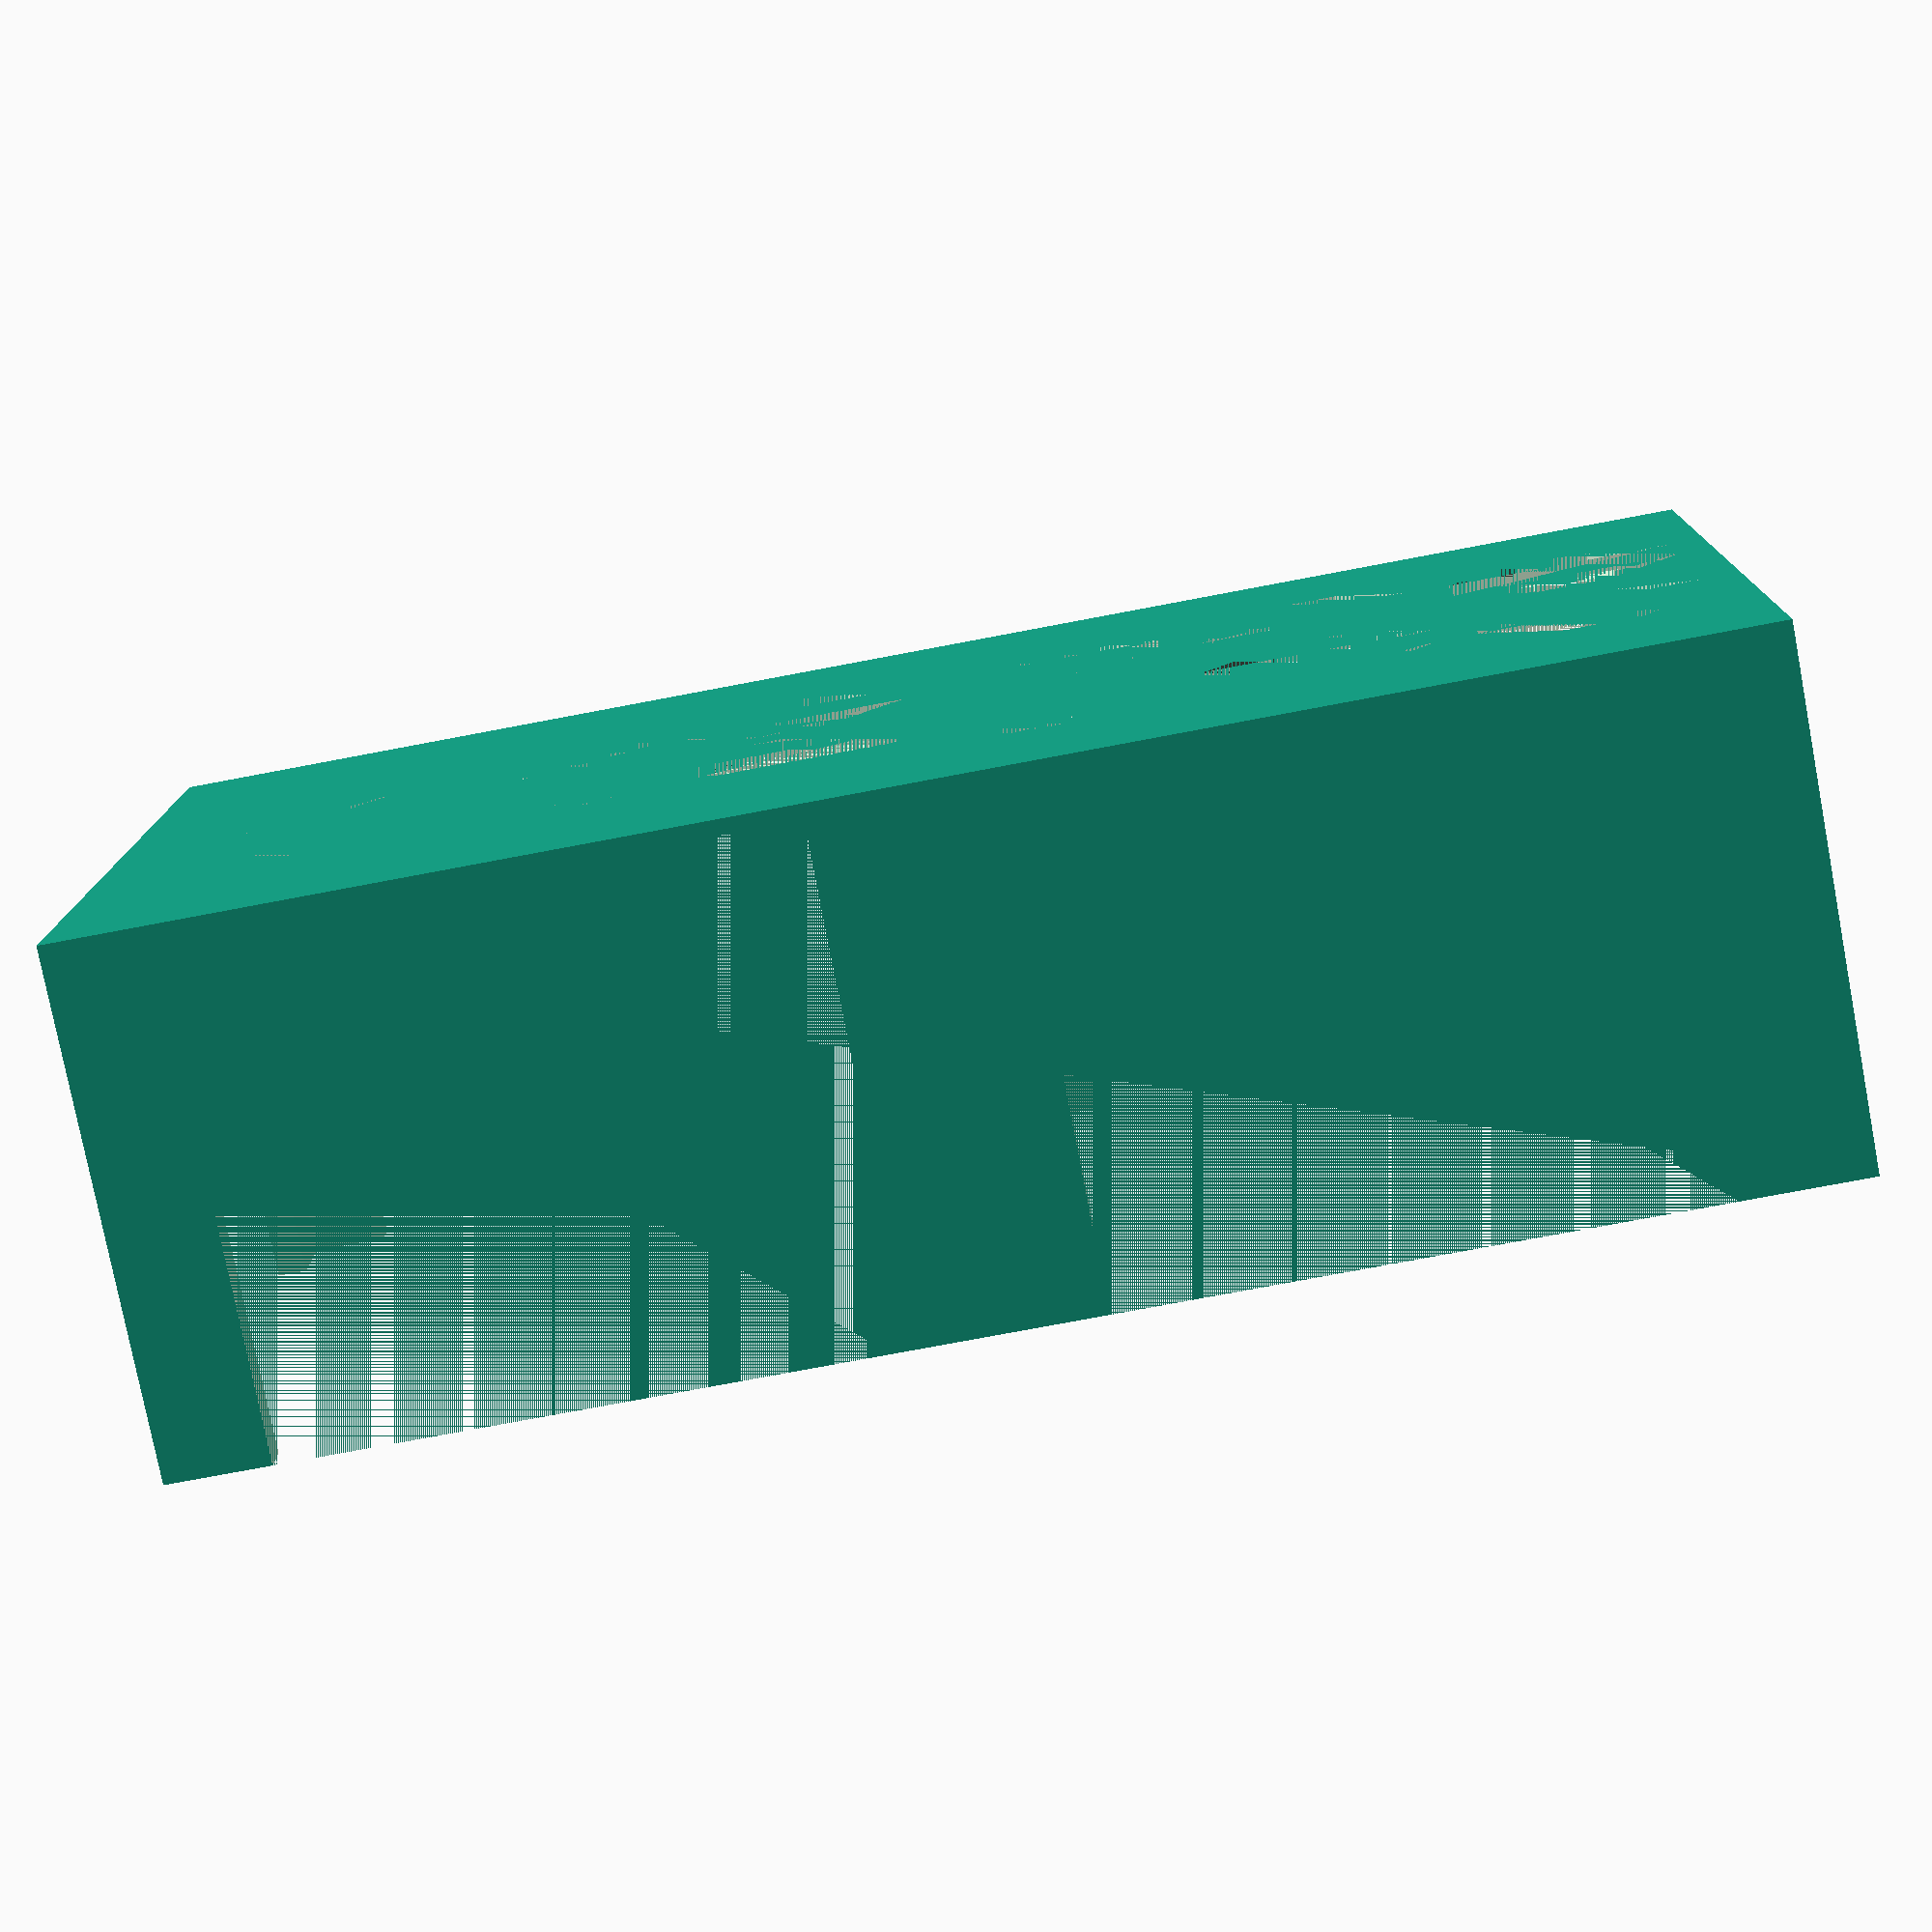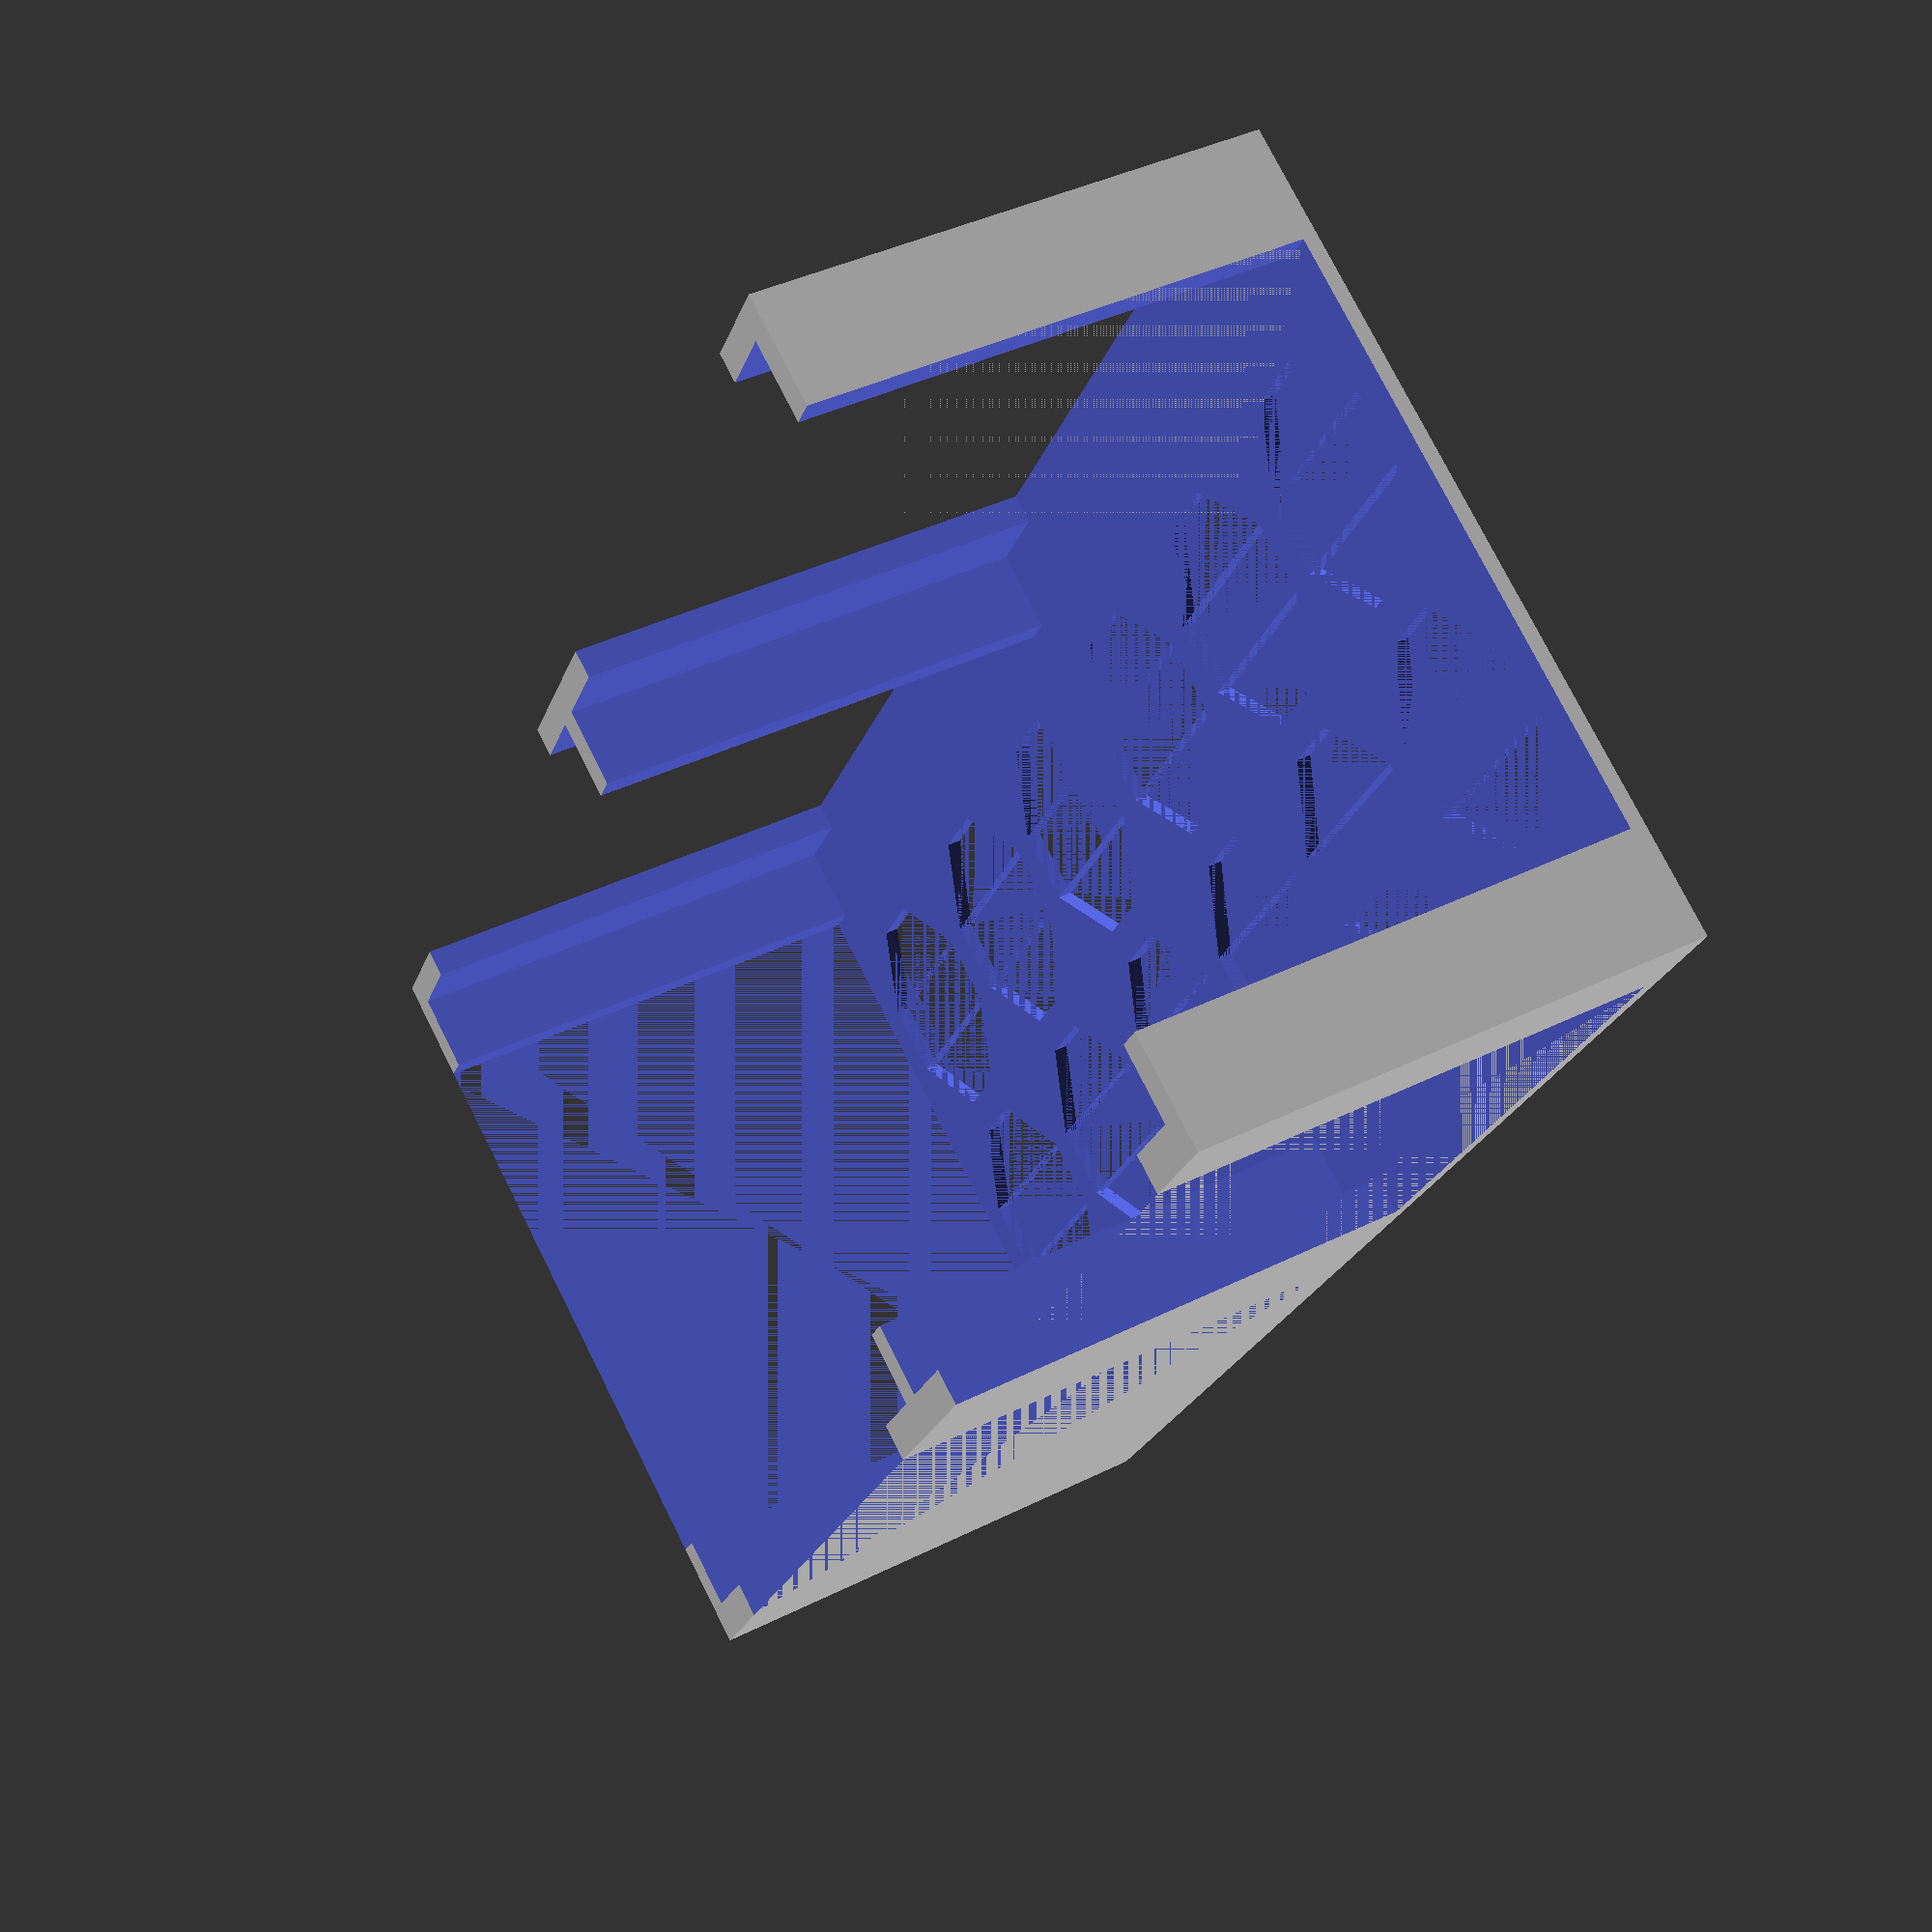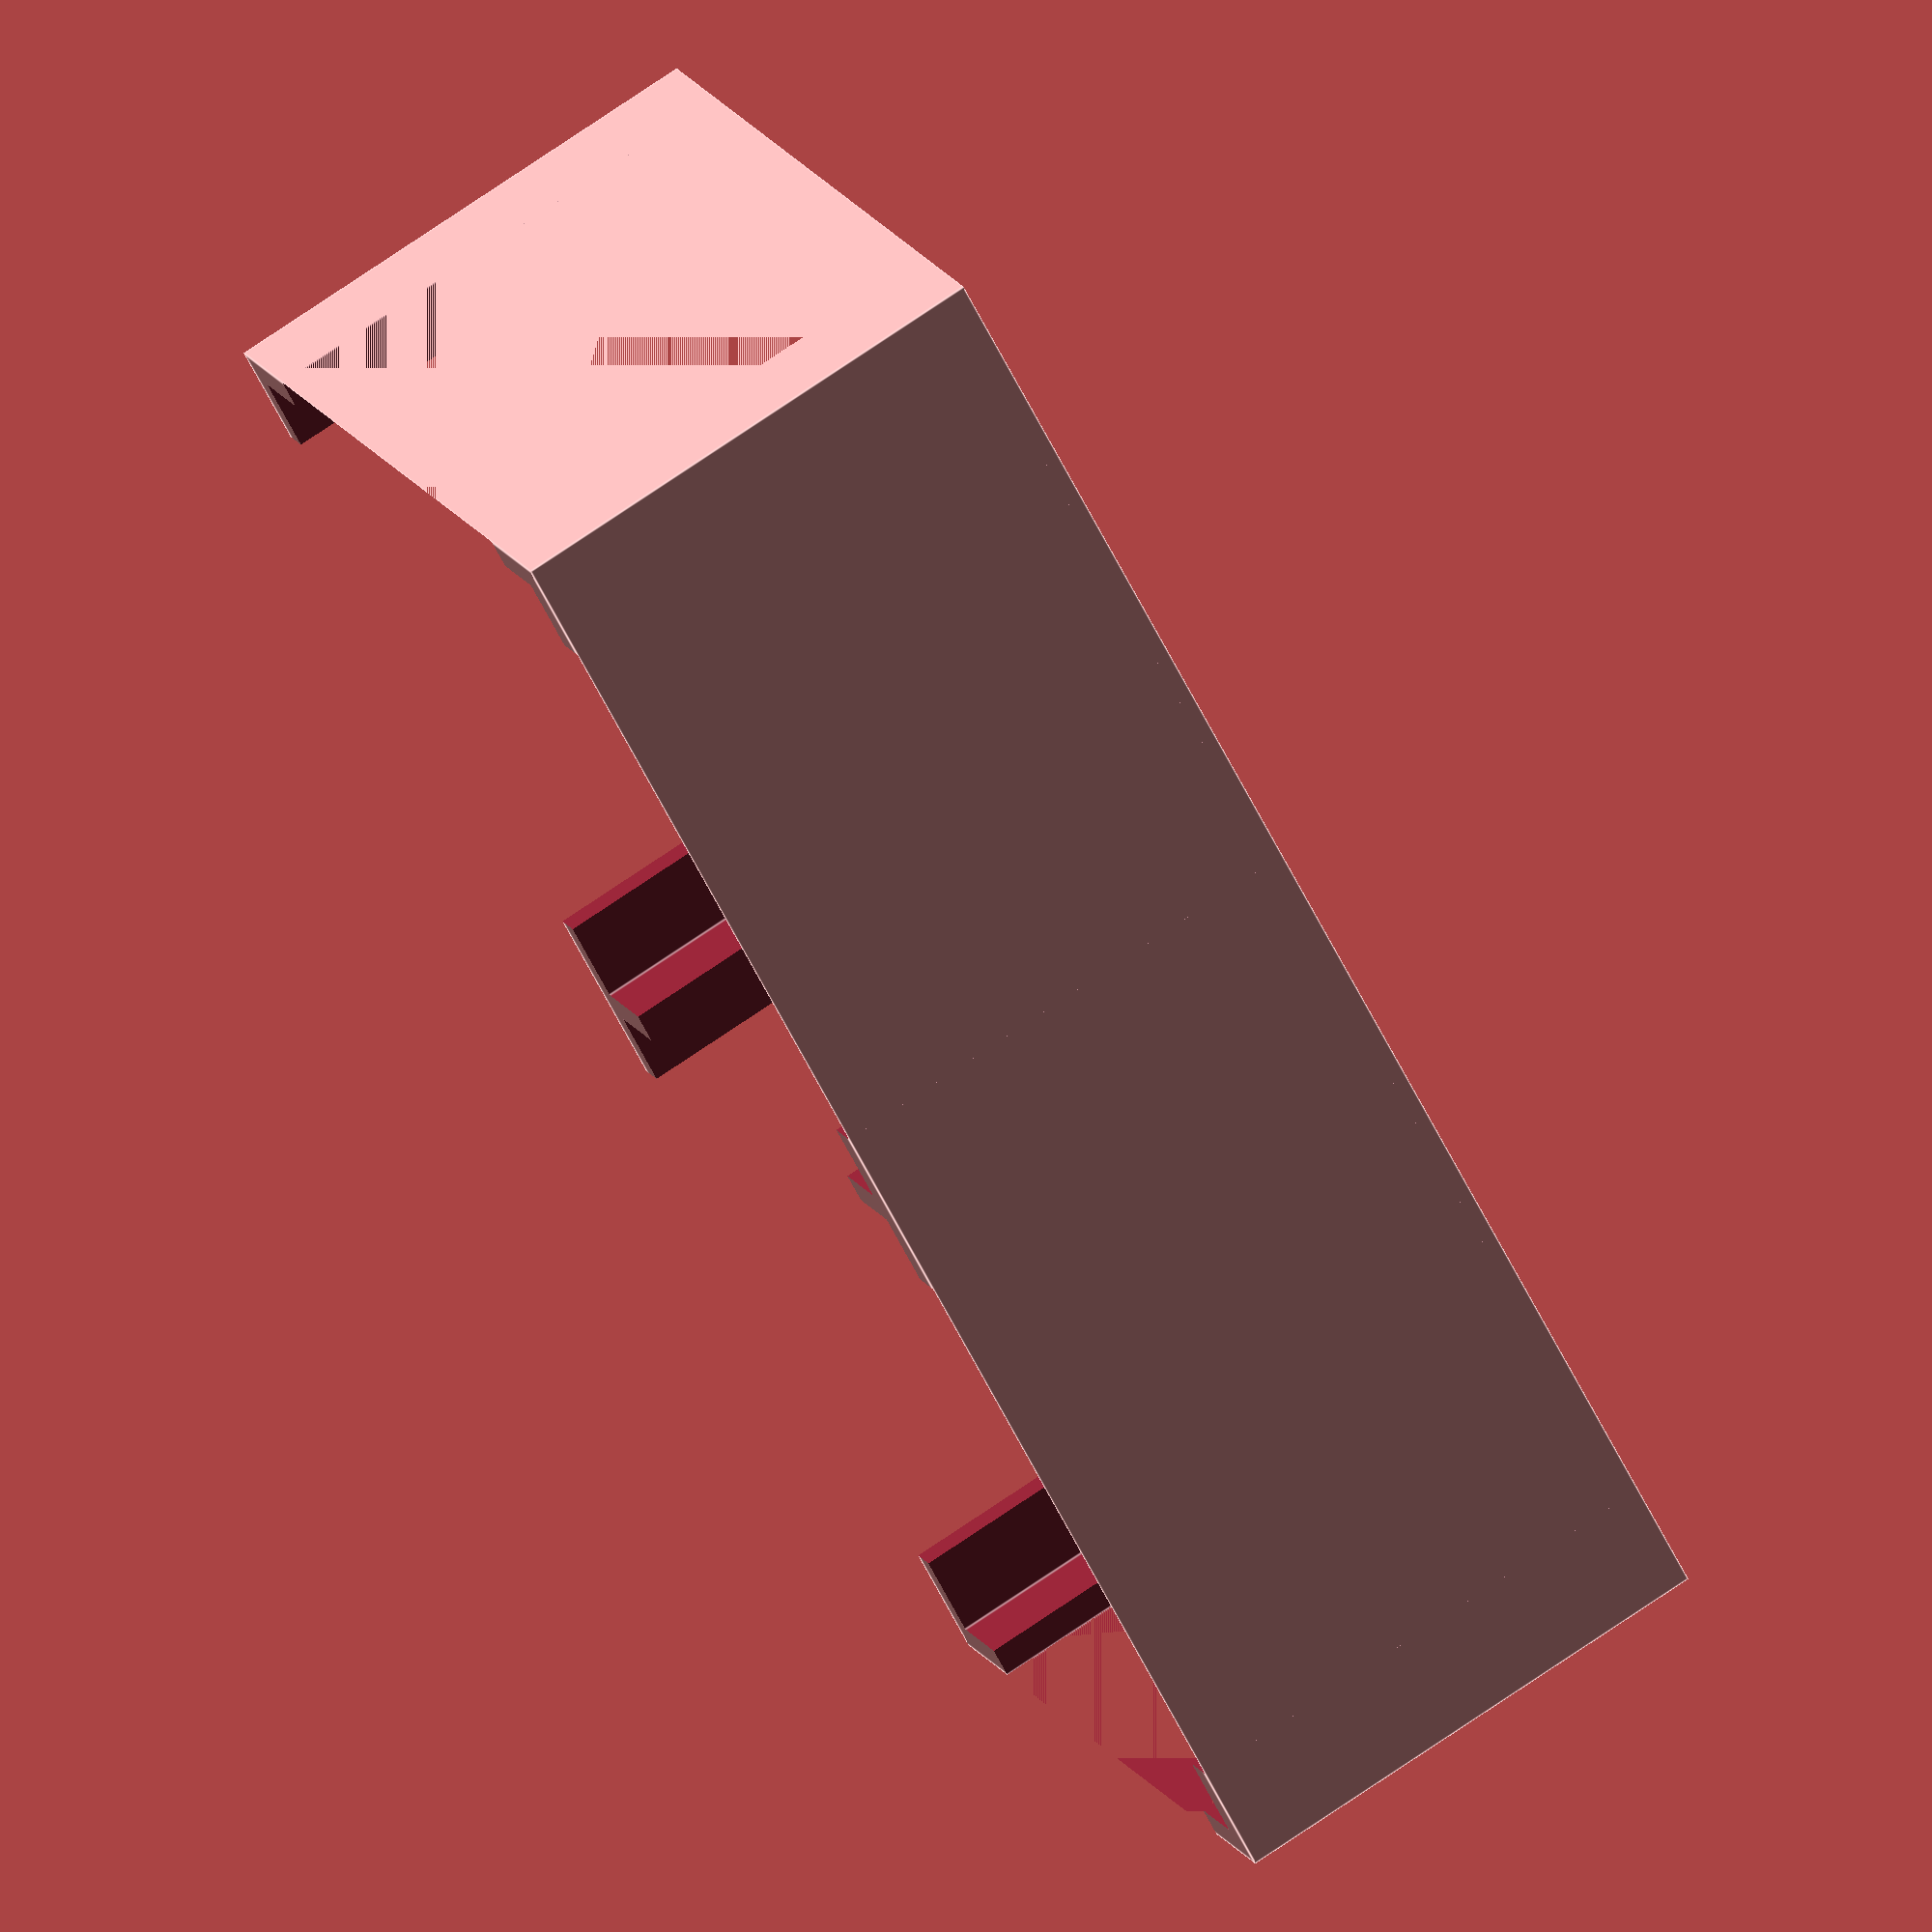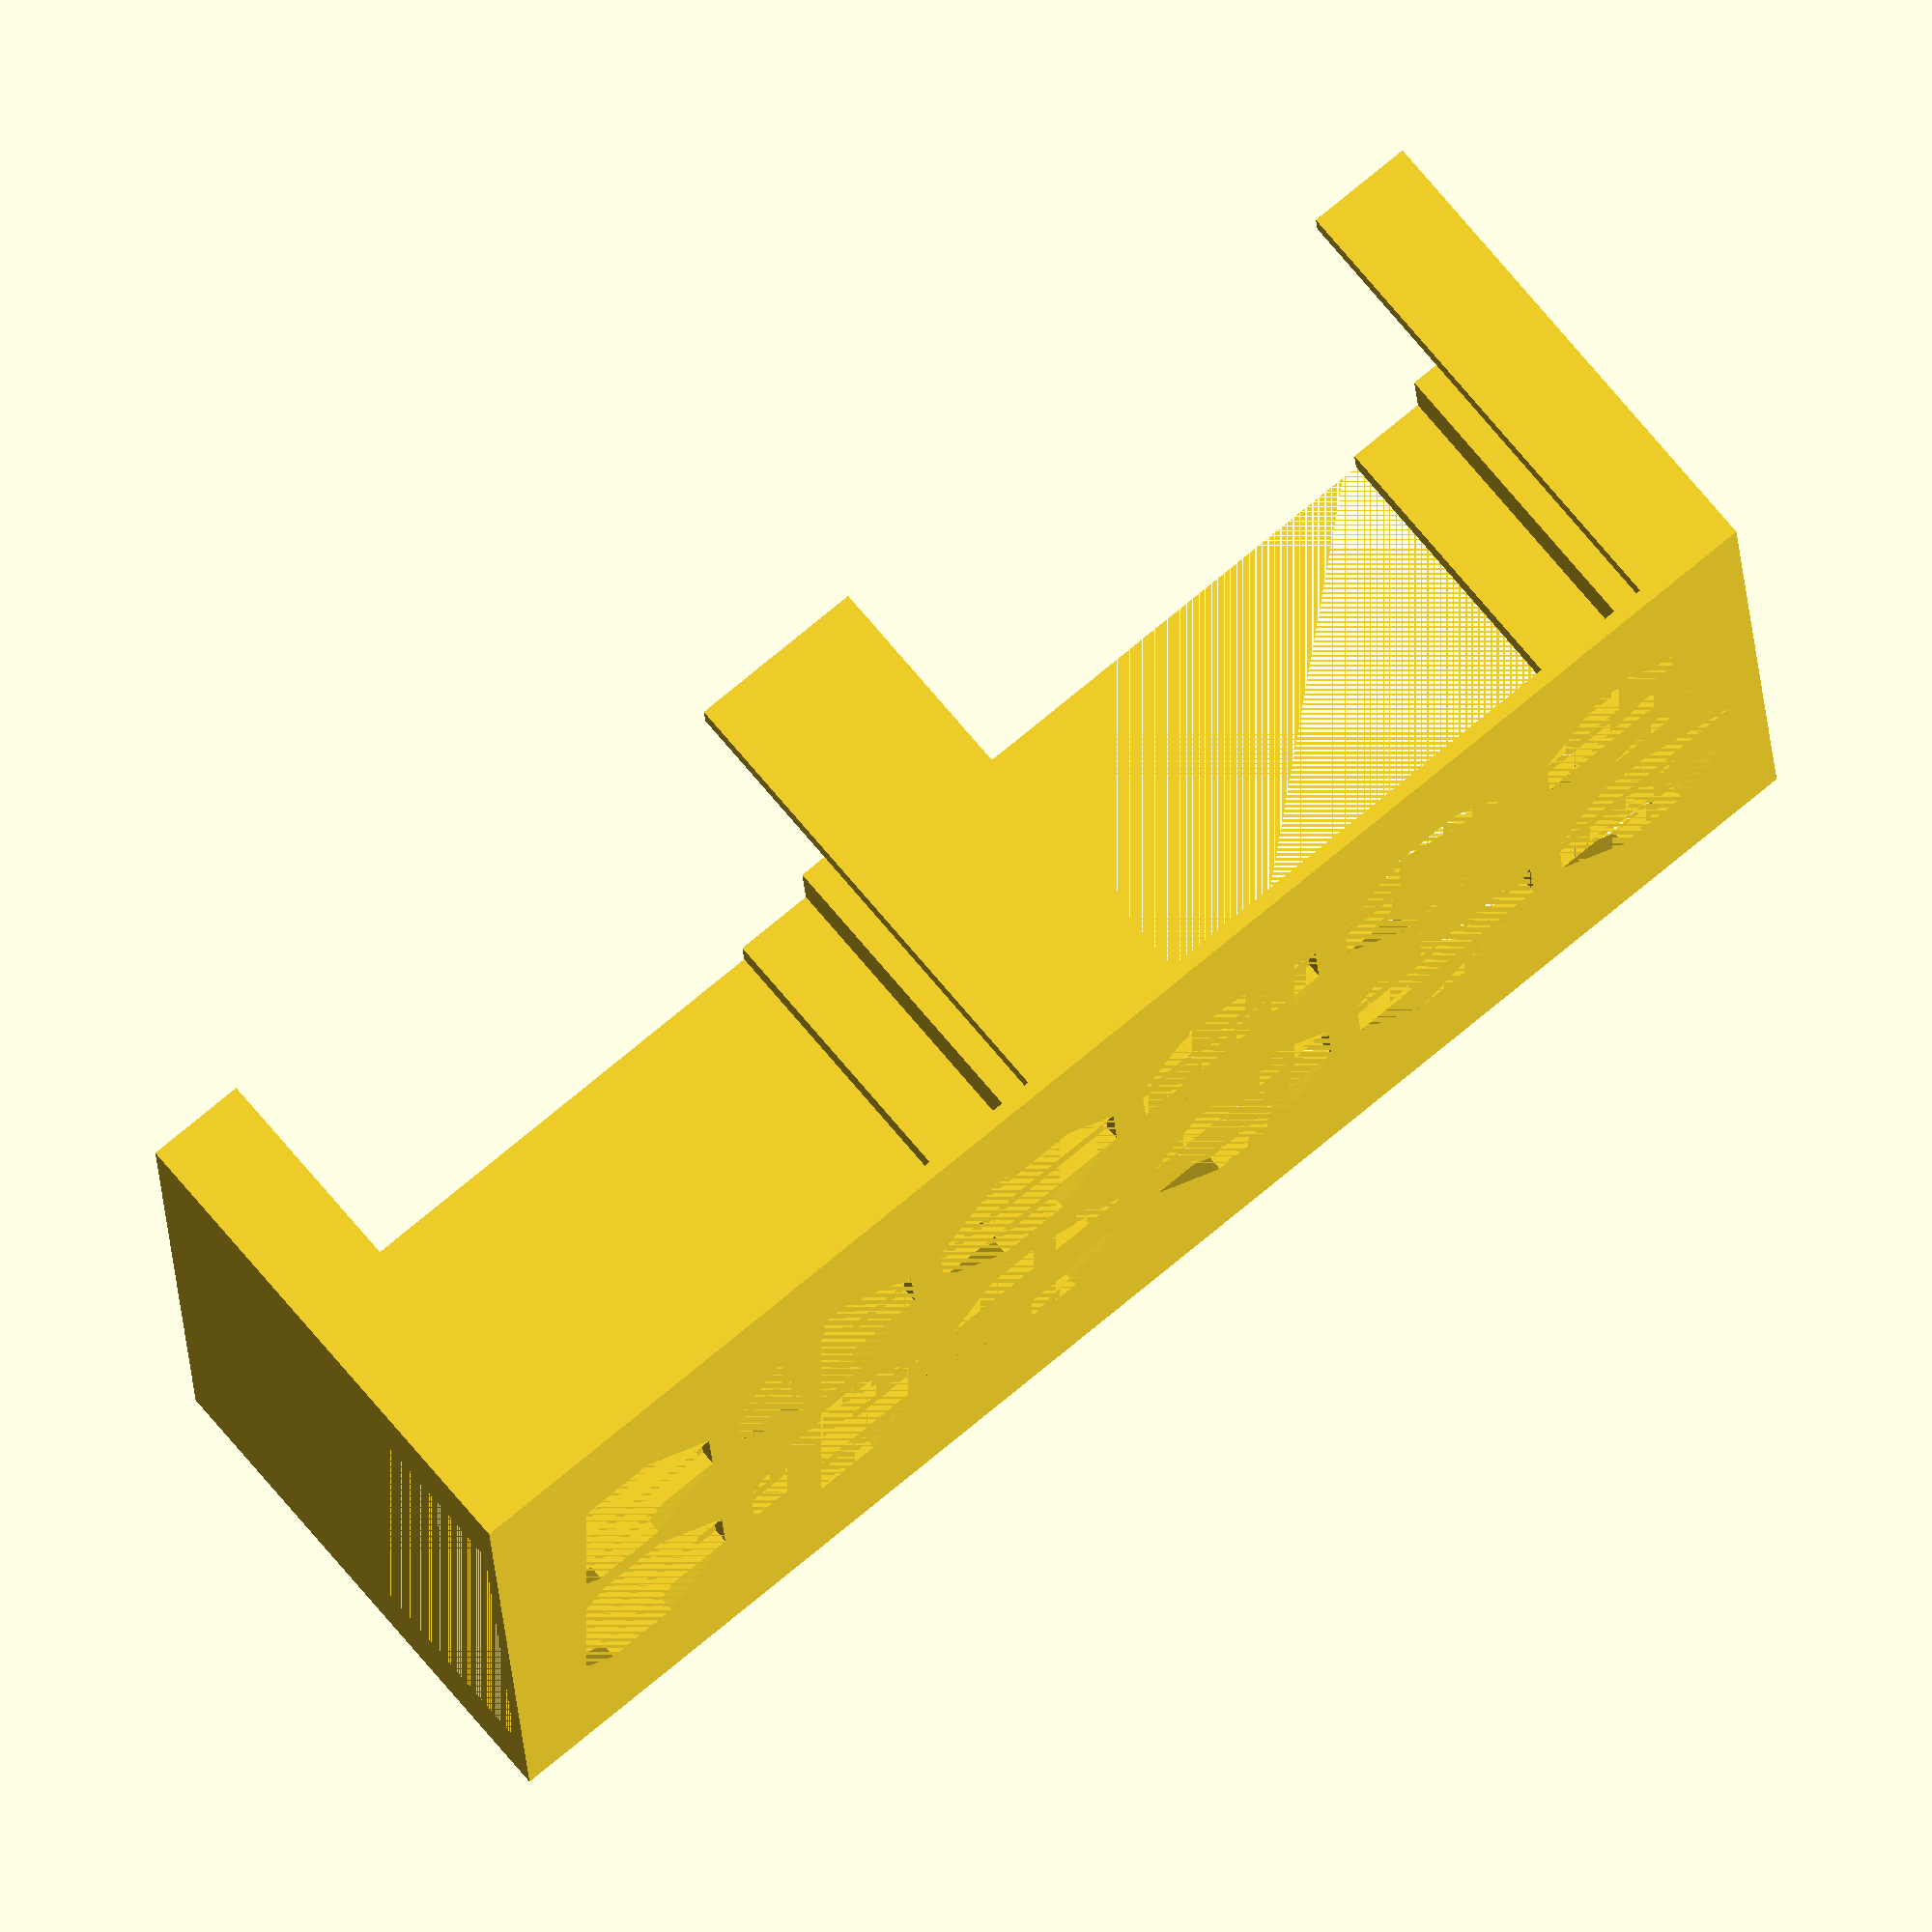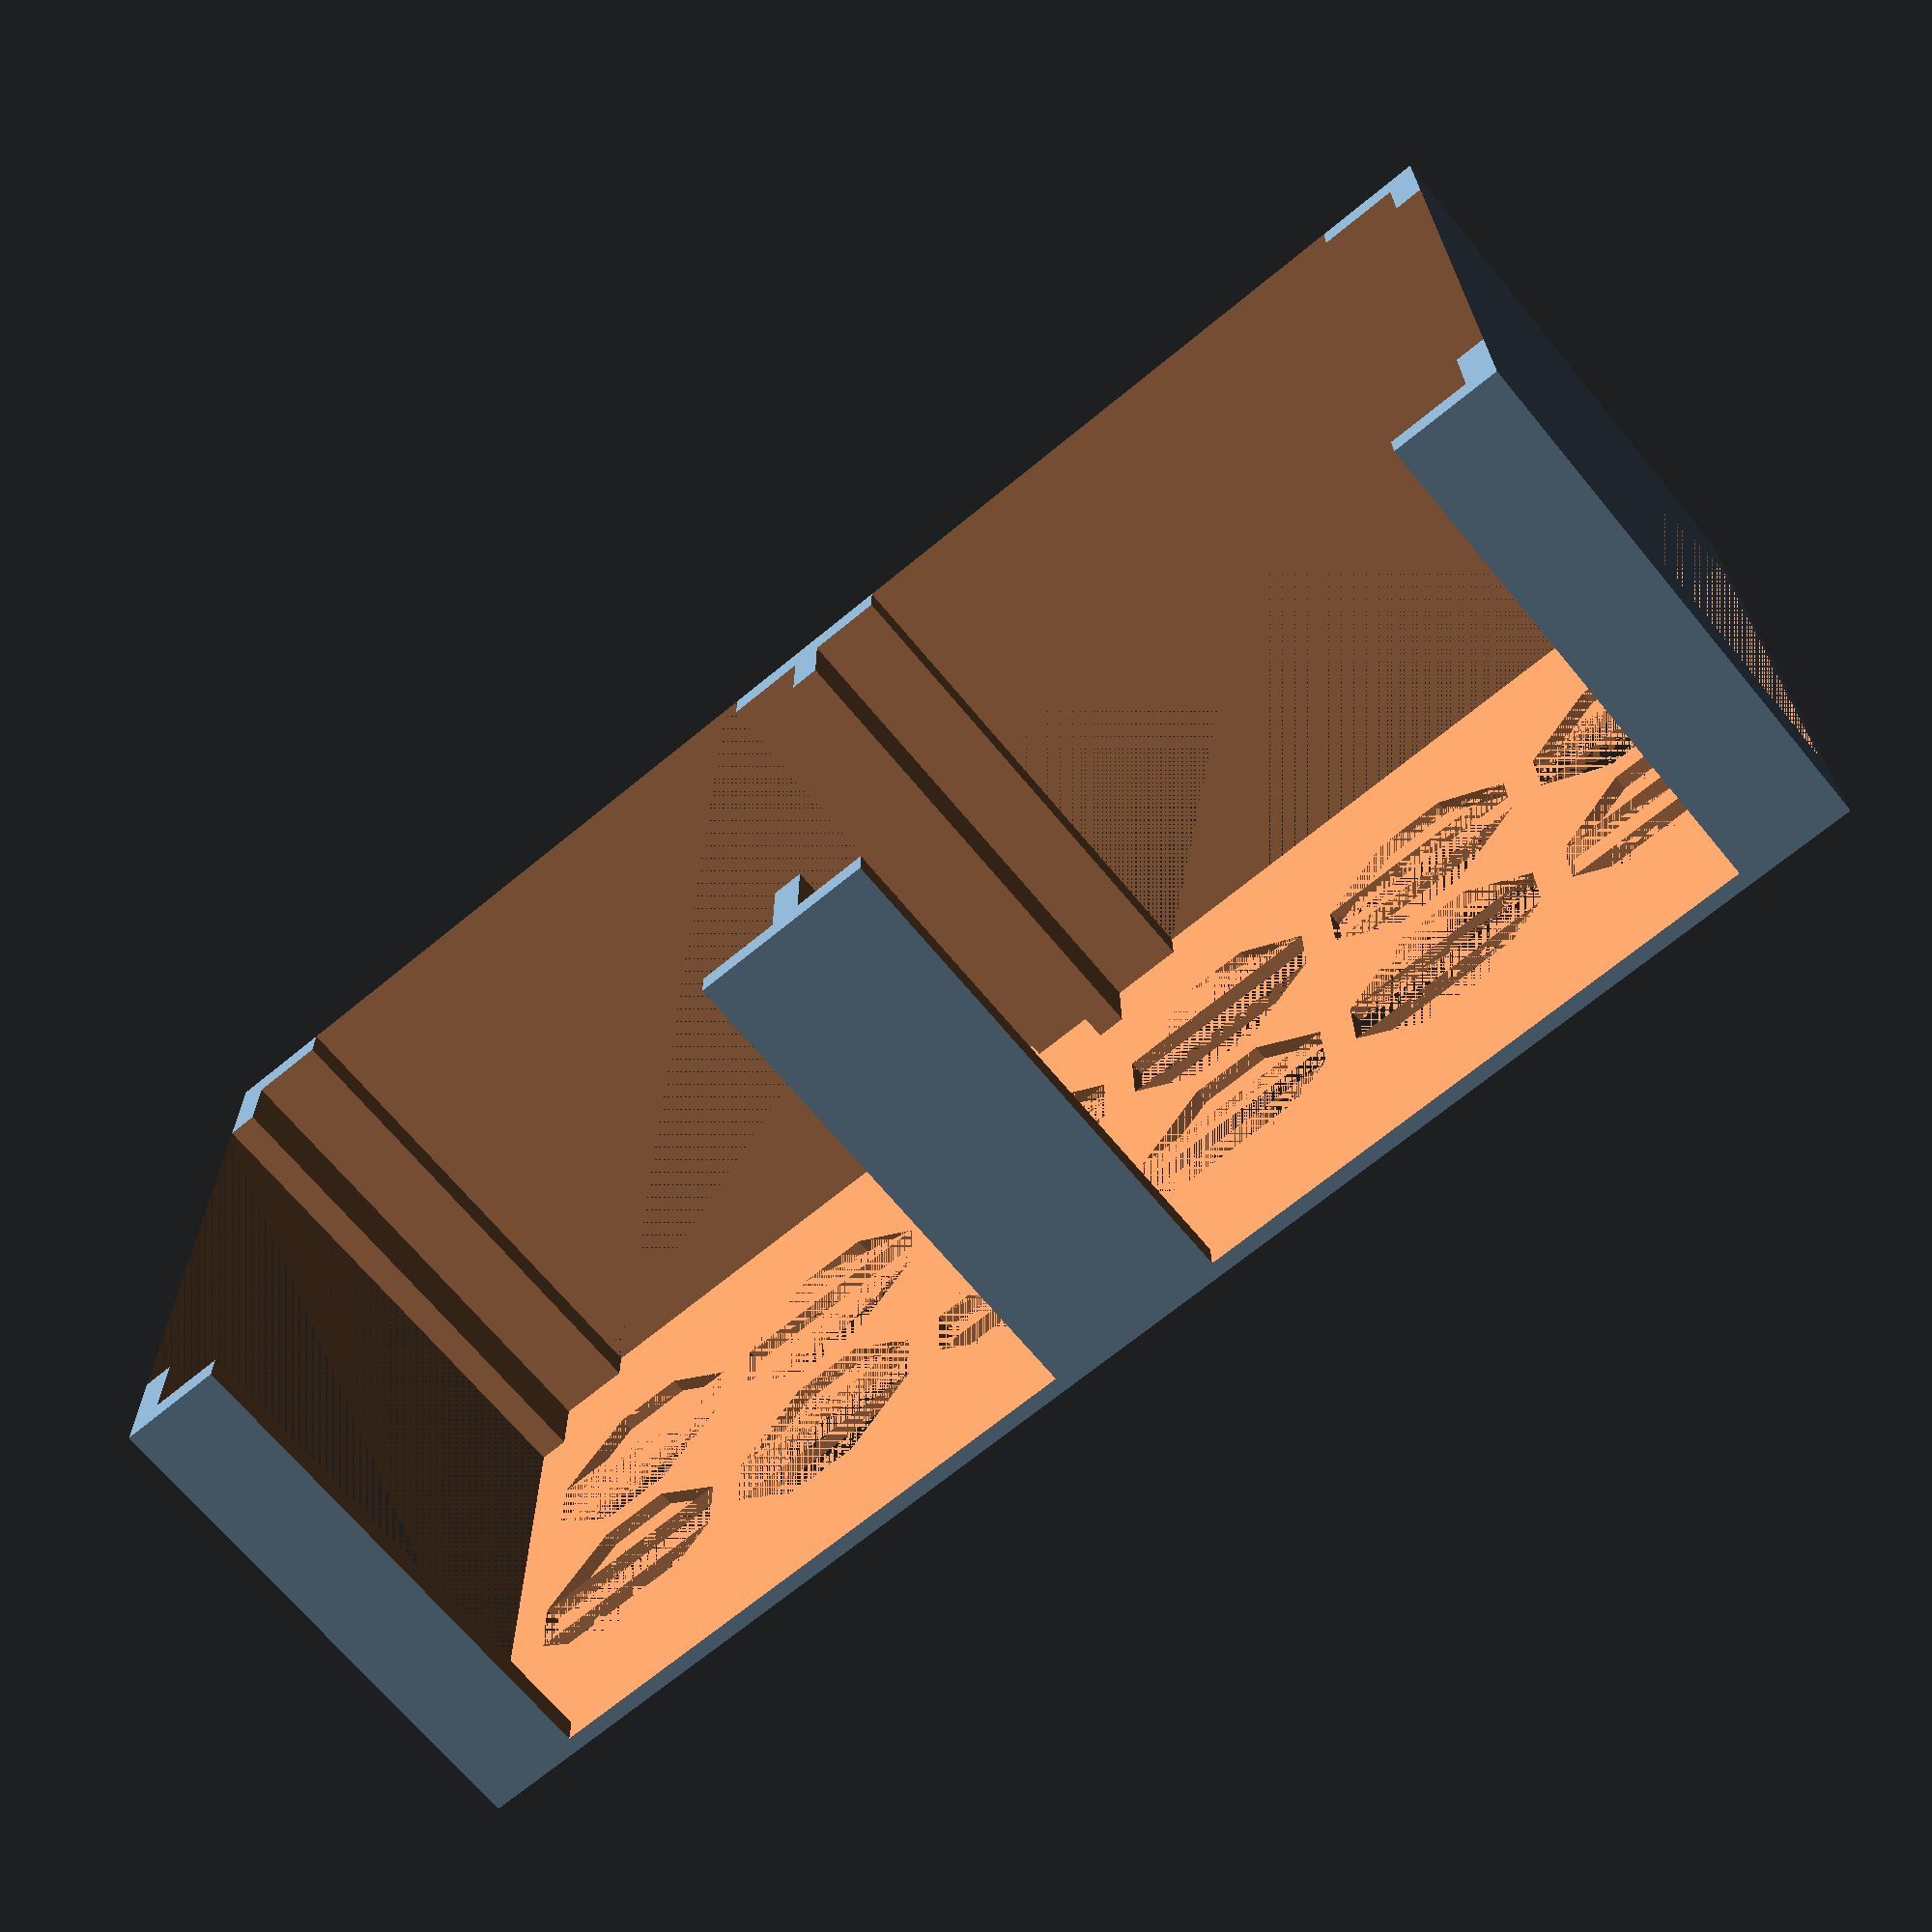
<openscad>
/*difference () {
cube([216,216,35]);
    for ( x = [5,111])
        for ( y = [5,111]) {
            translate([x,y,1])
                cube([101,101,99]);
            translate([0,y+10,1])
                cube([216,81,99]);
            translate([x+10,0,1])
                cube([81,216,99]);
        }
}*/
difference (){
    difference () {
    cube([216,111,70]);
        for ( x = [5,111])
            for ( y = [5]) {
                translate([x-1,y,2])
                    cube([102,102,70]);
                translate([0,y+10,2])
                    cube([216,81,70]);
                translate([x+10,0,2])
                    cube([81,216,70]);
            }
    }
    for ( x1 = [5,40,75,110,145,180])
        for ( y1 = [13,48]) {
            translate([x1,y1,0])
            linear_extrude(height = 2)
            polygon([[10,10],[20,10],[30,20],[20,20],[0,20]]);
            translate([x1,y1+10,0])
            linear_extrude(height = 2)
            polygon([[0,10],[30,10],[30,20],[10,20],[0,20]]);
            translate([x1,y1+10,0])
            linear_extrude(height = 2)
            polygon([[0,20],[10,30],[20,30],[30,20]]);
        }
}
</openscad>
<views>
elev=78.0 azim=359.3 roll=190.8 proj=p view=solid
elev=140.3 azim=121.8 roll=121.8 proj=p view=solid
elev=106.2 azim=37.6 roll=124.4 proj=o view=edges
elev=109.6 azim=183.6 roll=39.5 proj=o view=wireframe
elev=68.2 azim=179.6 roll=39.5 proj=p view=solid
</views>
